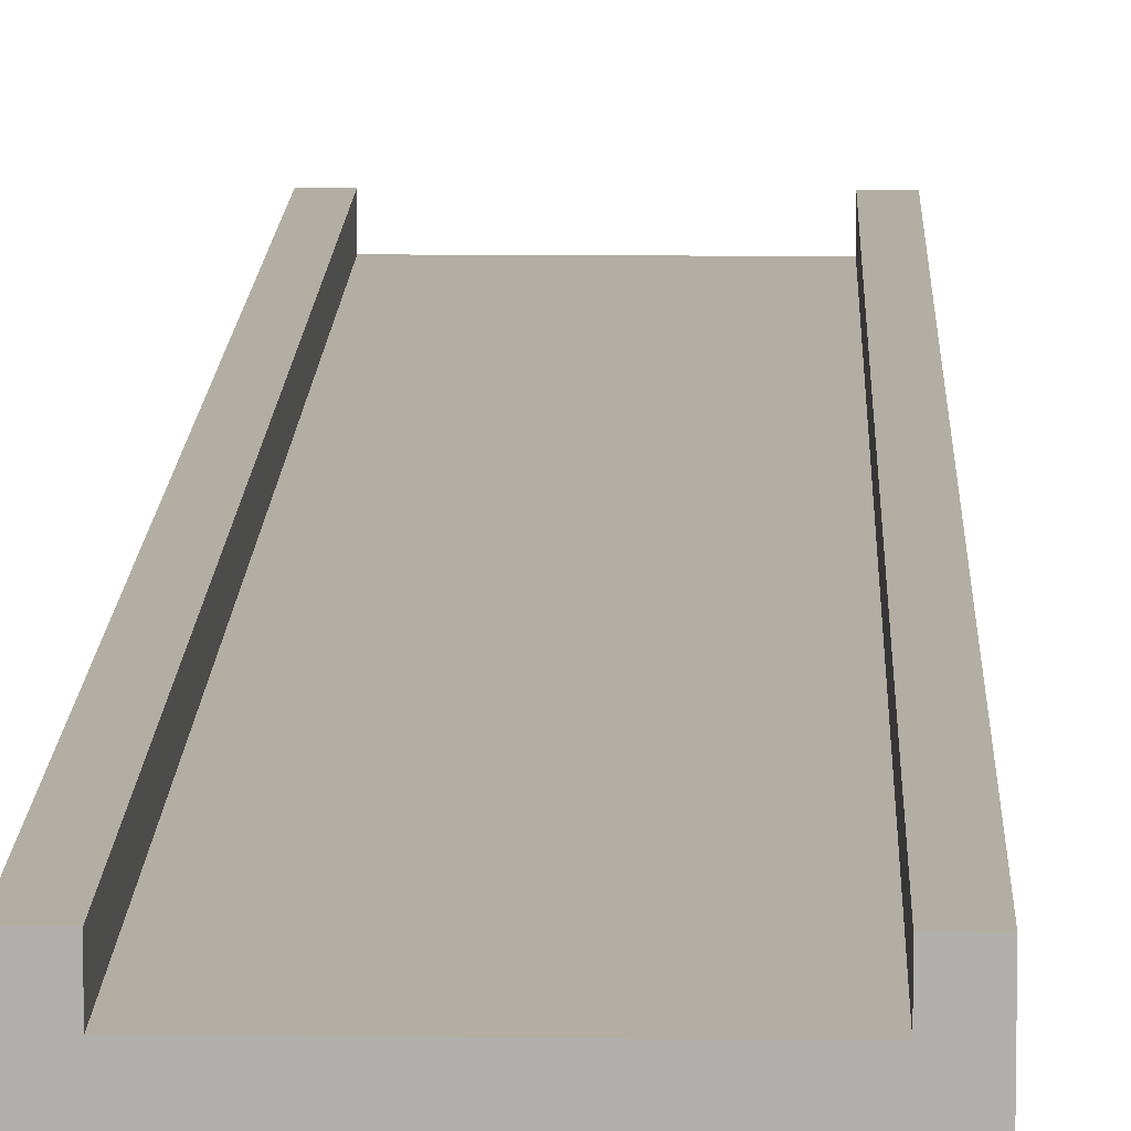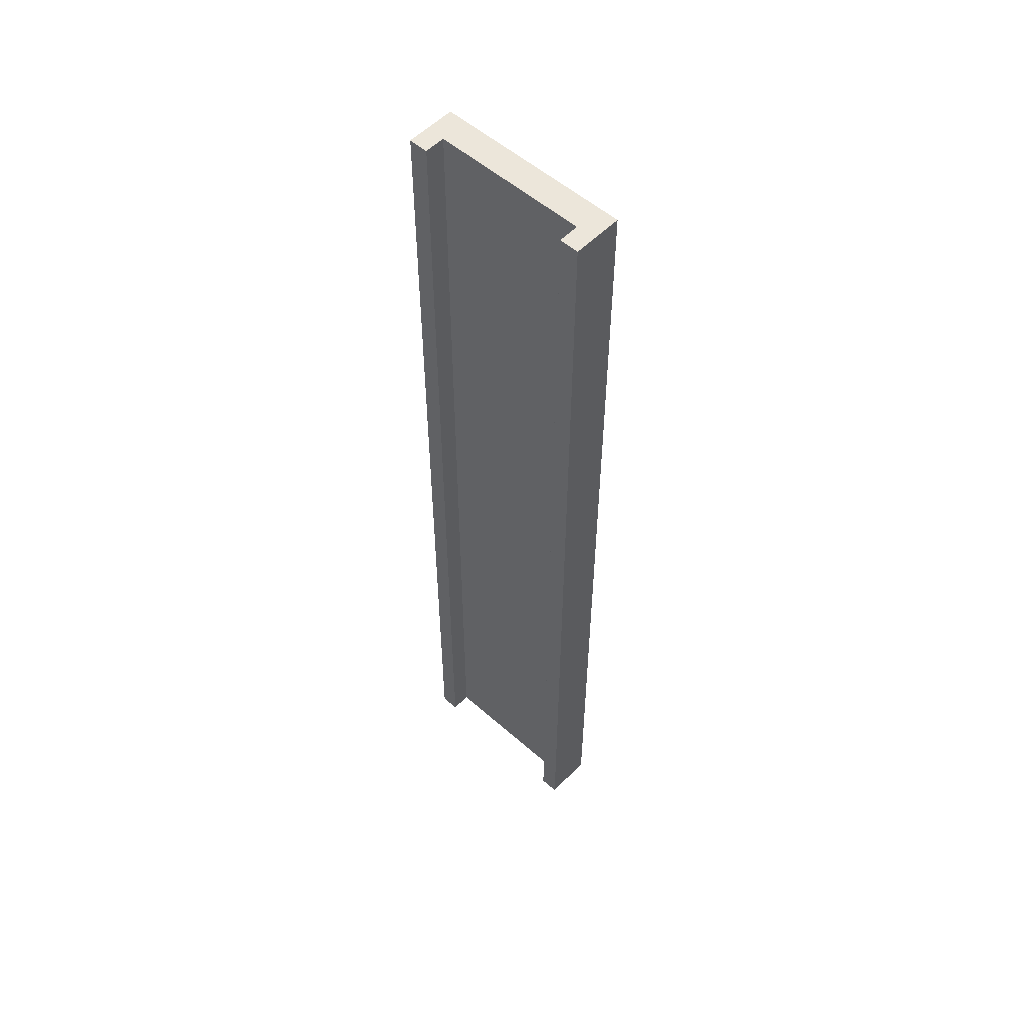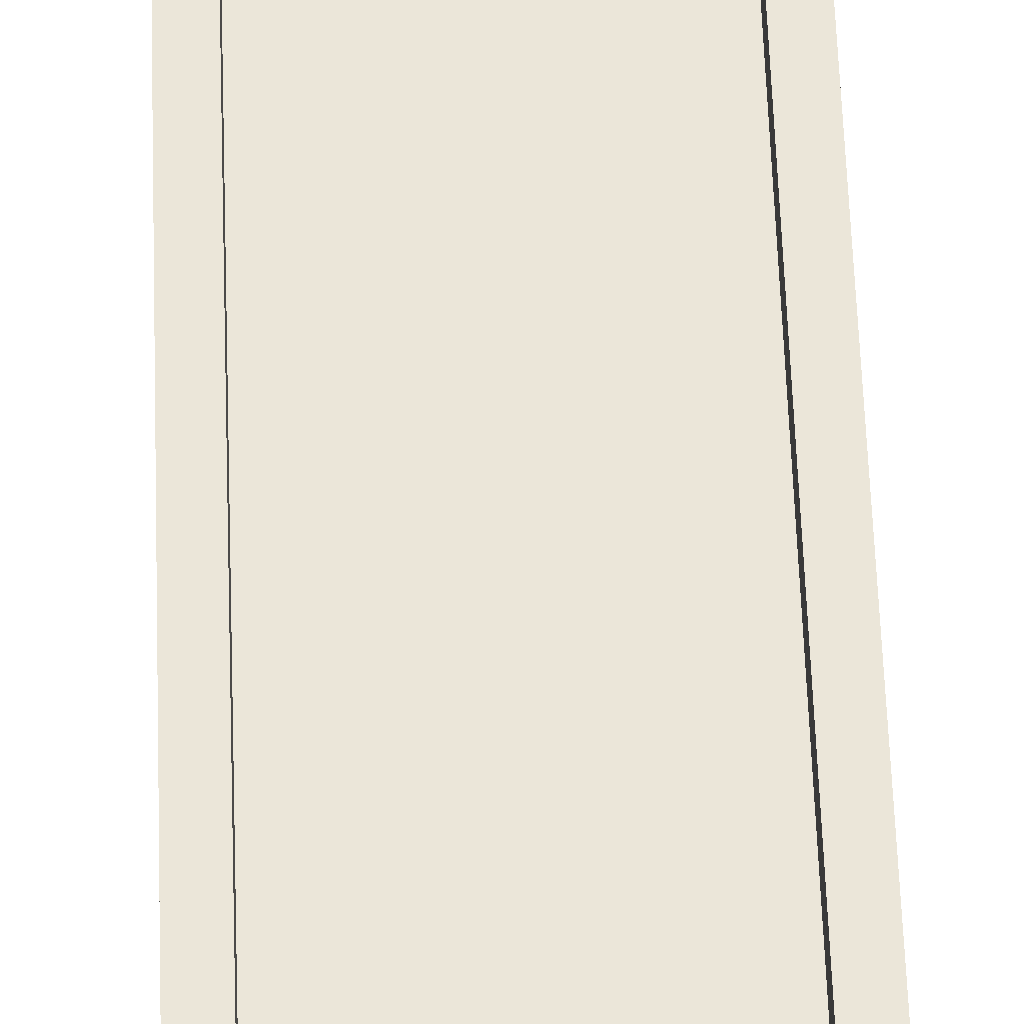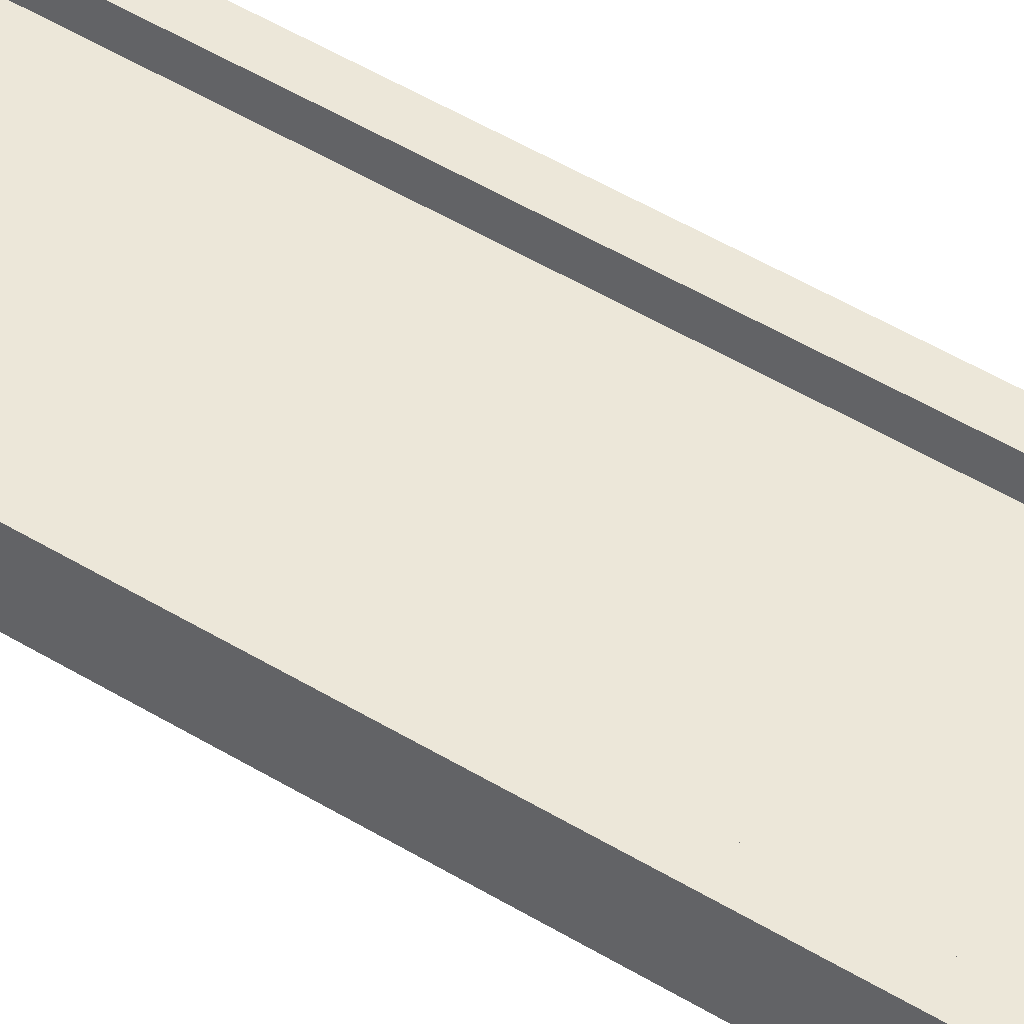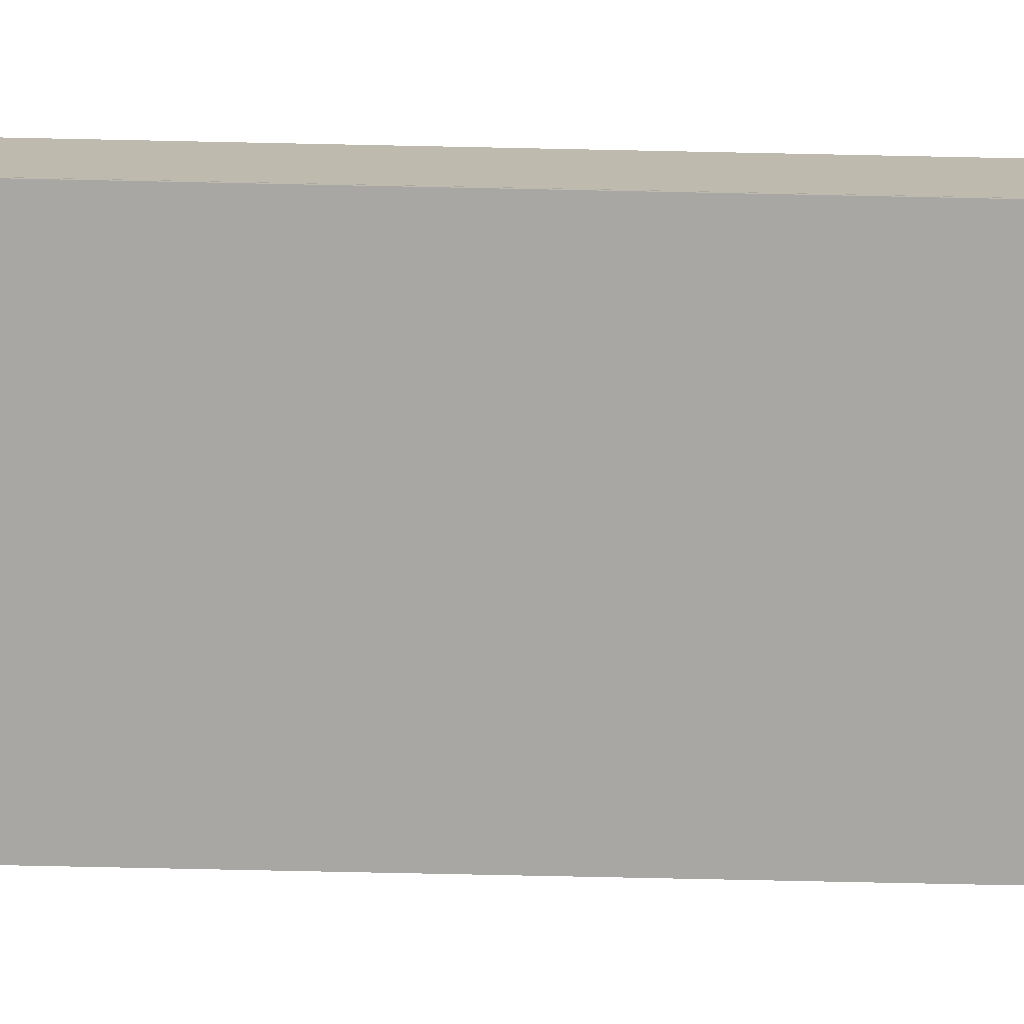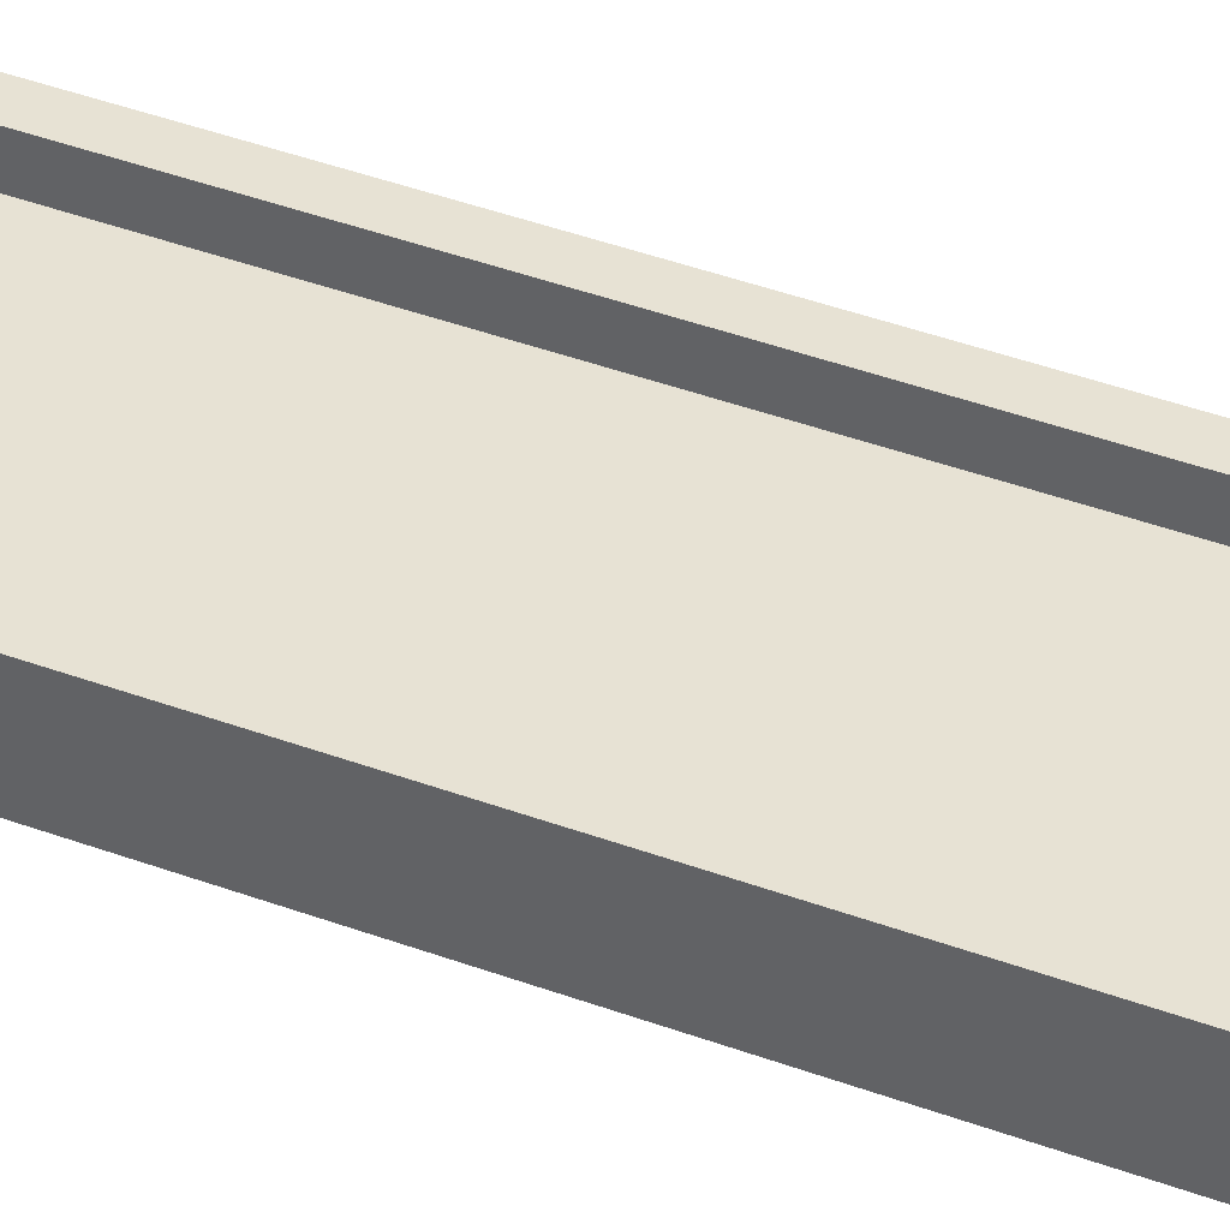
<metadata>
{"format":"obj","ext":"obj","renderer":"f3d","projection":"perspective","resolution":1024,"background":"white","views":[{"elev":11.0,"azim":-178.5,"up":"+Y"},{"elev":54.4,"azim":-137.0,"up":"+Z"},{"elev":57.6,"azim":178.0,"up":"+Y"},{"elev":50.2,"azim":-56.3,"up":"+Y"},{"elev":-74.4,"azim":88.8,"up":"+Y"},{"elev":39.9,"azim":114.9,"up":"+Y"}]}
</metadata>
<code>
o Cube.001_Cube.010
v 0.08006 -0.003058 0.5
v 0.08006 0.04706 0.5
v 0.08006 -0.003058 -0.5
v 0.08006 0.04706 -0.5
v 0.1001 -0.003058 0.5
v 0.1001 0.04706 0.5
v 0.1001 -0.003058 -0.5
v 0.1001 0.04706 -0.5
v 0.08006 -0.003058 0.5
v 0.08006 0.04706 0.5
v 0.08006 -0.003058 -0.5
v 0.08006 0.04706 -0.5
v 0.1001 -0.003058 0.5
v 0.1001 0.04706 0.5
v 0.1001 -0.003058 -0.5
v 0.1001 0.04706 -0.5
v 0.08006 0.04706 0.5
v 0.08006 0.04706 -0.5
v 0.1001 0.04706 0.5
v 0.1001 0.04706 -0.5
v -0.1 -0.004369 0.5
v -0.1 0.02559 0.5
v -0.1 -0.004369 -0.5
v -0.1 0.02559 -0.5
v 0.1 -0.004369 0.5
v 0.1 0.02559 0.5
v 0.1 -0.004369 -0.5
v 0.1 0.02559 -0.5
v -0.1 -0.004369 0.5
v -0.1 0.02559 0.5
v -0.1 -0.004369 -0.5
v -0.1 0.02559 -0.5
v 0.1 -0.004369 0.5
v 0.1 0.02559 0.5
v 0.1 -0.004369 -0.5
v 0.1 0.02559 -0.5
v -0.1 0.02559 0.5
v -0.1 0.02559 -0.5
v 0.1 0.02559 0.5
v 0.1 0.02559 -0.5
v -0.1 -0.003058 0.5
v -0.1 0.04706 0.5
v -0.1 -0.003058 -0.5
v -0.1 0.04706 -0.5
v -0.08 -0.003058 0.5
v -0.08 0.04706 0.5
v -0.08 -0.003058 -0.5
v -0.08 0.04706 -0.5
v -0.1 -0.003058 0.5
v -0.1 0.04706 0.5
v -0.1 -0.003058 -0.5
v -0.1 0.04706 -0.5
v -0.08 -0.003058 0.5
v -0.08 0.04706 0.5
v -0.08 -0.003058 -0.5
v -0.08 0.04706 -0.5
v -0.1 0.04706 0.5
v -0.1 0.04706 -0.5
v -0.08 0.04706 0.5
v -0.08 0.04706 -0.5
f 1 3 4 2
f 3 7 8 4
f 7 5 6 8
f 5 1 2 6
f 3 1 5 7
f 8 6 2 4
f 9 10 12 11
f 11 12 16 15
f 15 16 14 13
f 13 14 10 9
f 11 15 13 9
f 16 12 18 20
f 20 18 17 19
f 14 16 20 19
f 12 10 17 18
f 10 14 19 17
f 21 23 24 22
f 23 27 28 24
f 27 25 26 28
f 25 21 22 26
f 23 21 25 27
f 28 26 22 24
f 29 30 32 31
f 31 32 36 35
f 35 36 34 33
f 33 34 30 29
f 31 35 33 29
f 36 32 38 40
f 40 38 37 39
f 34 36 40 39
f 32 30 37 38
f 30 34 39 37
f 41 43 44 42
f 43 47 48 44
f 47 45 46 48
f 45 41 42 46
f 43 41 45 47
f 48 46 42 44
f 49 50 52 51
f 51 52 56 55
f 55 56 54 53
f 53 54 50 49
f 51 55 53 49
f 56 52 58 60
f 60 58 57 59
f 54 56 60 59
f 52 50 57 58
f 50 54 59 57

</code>
